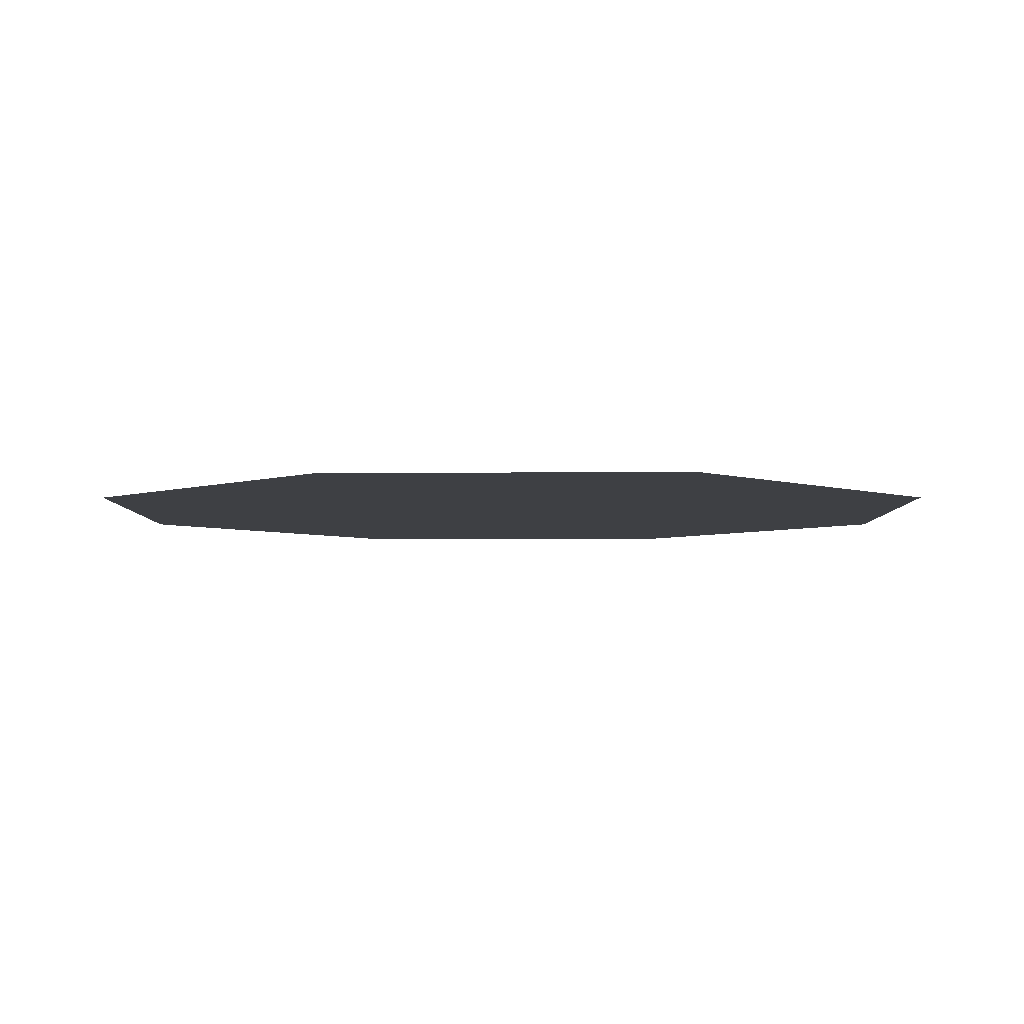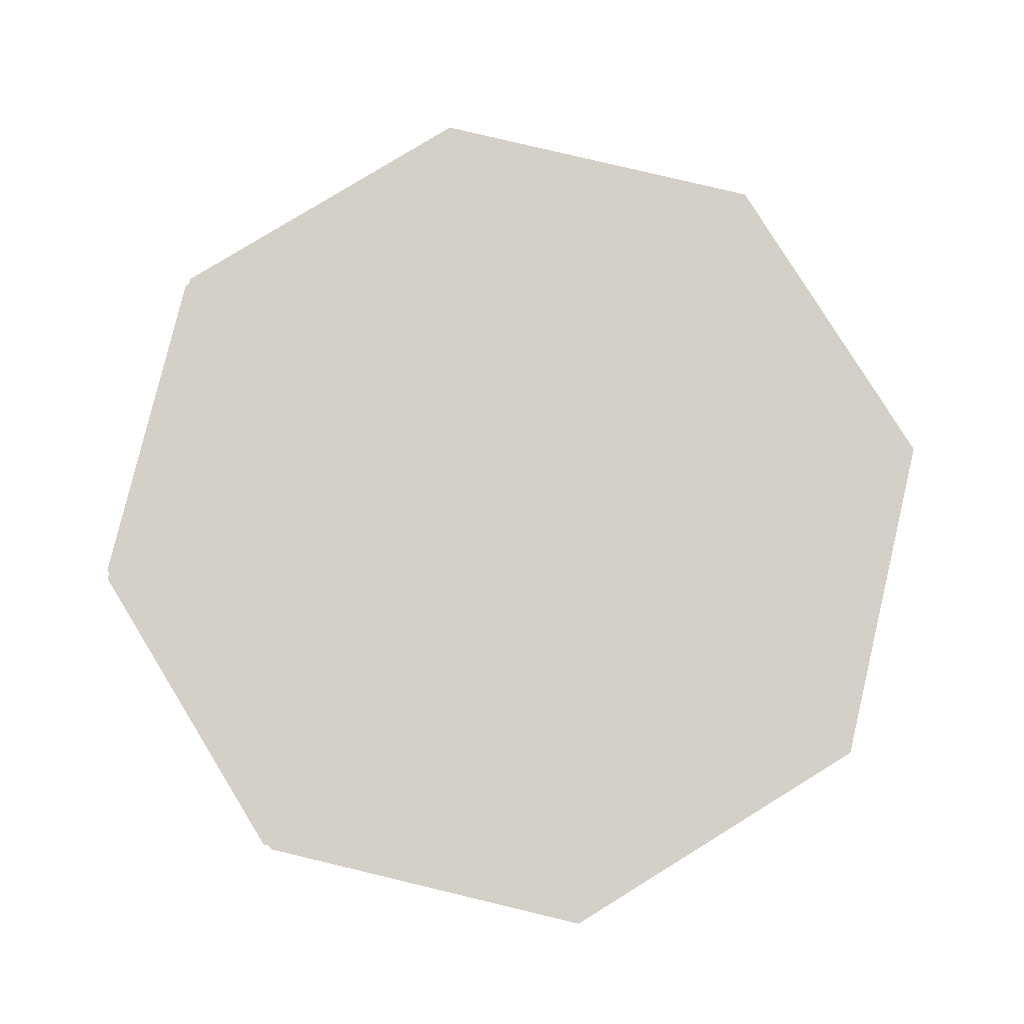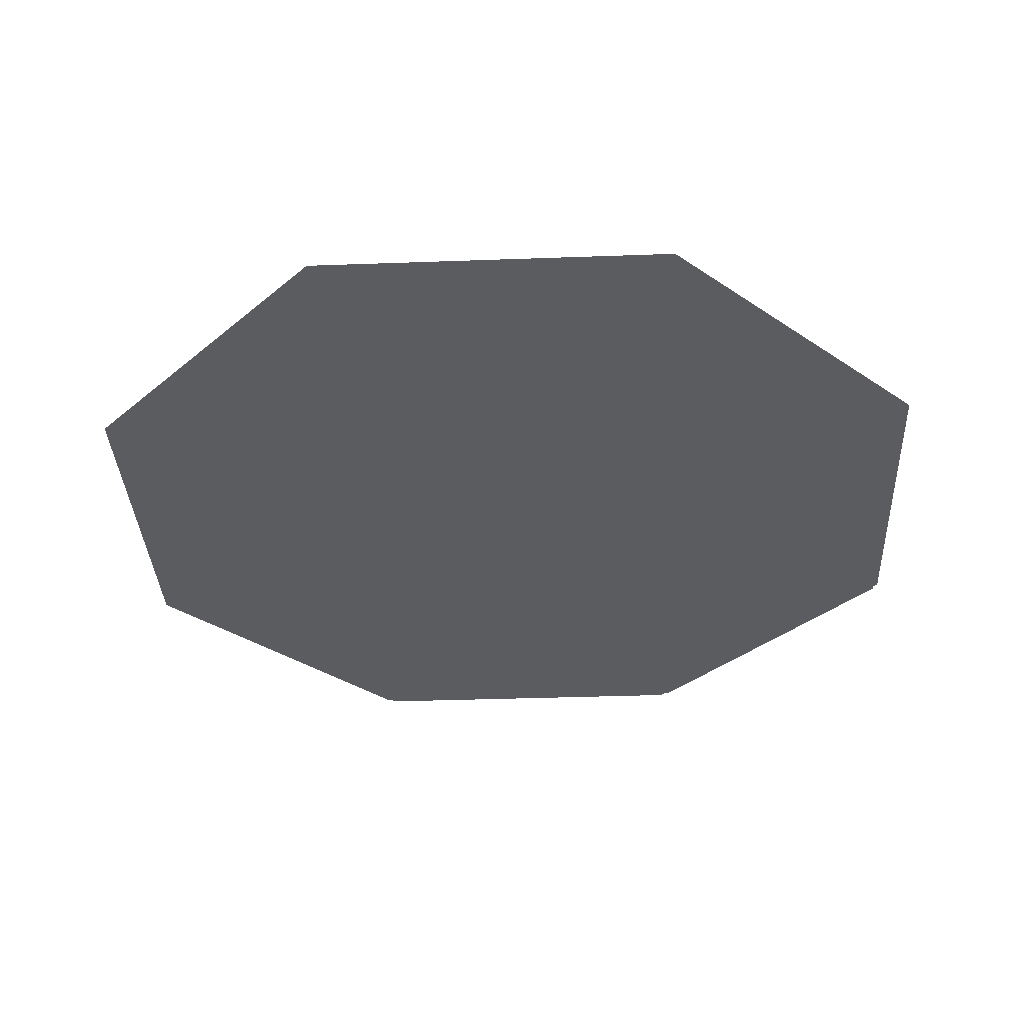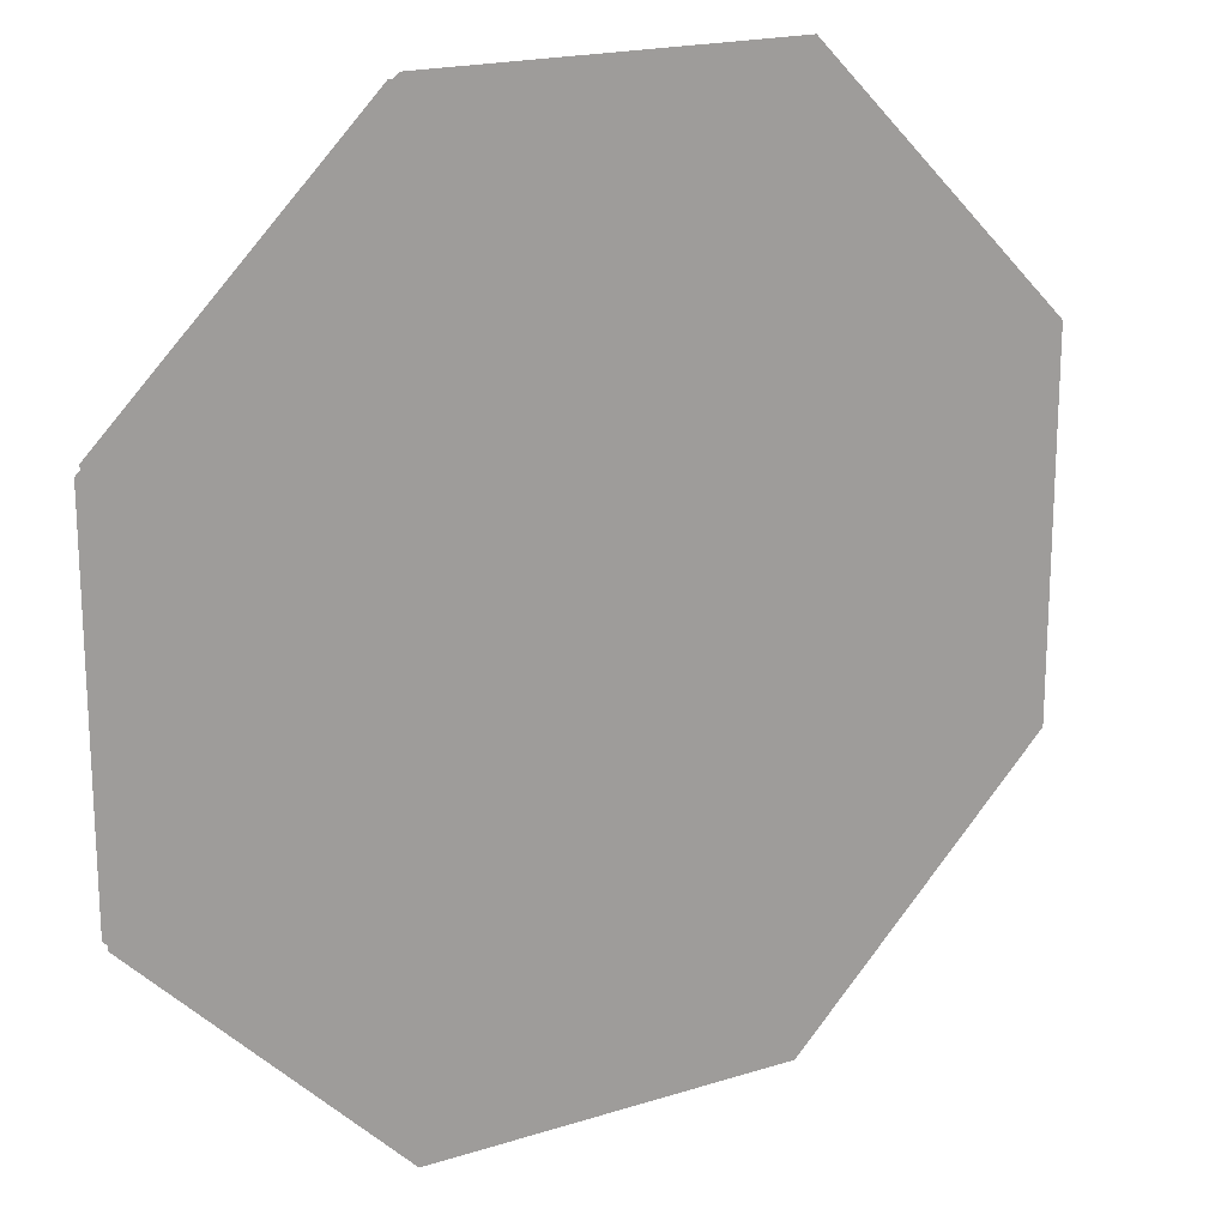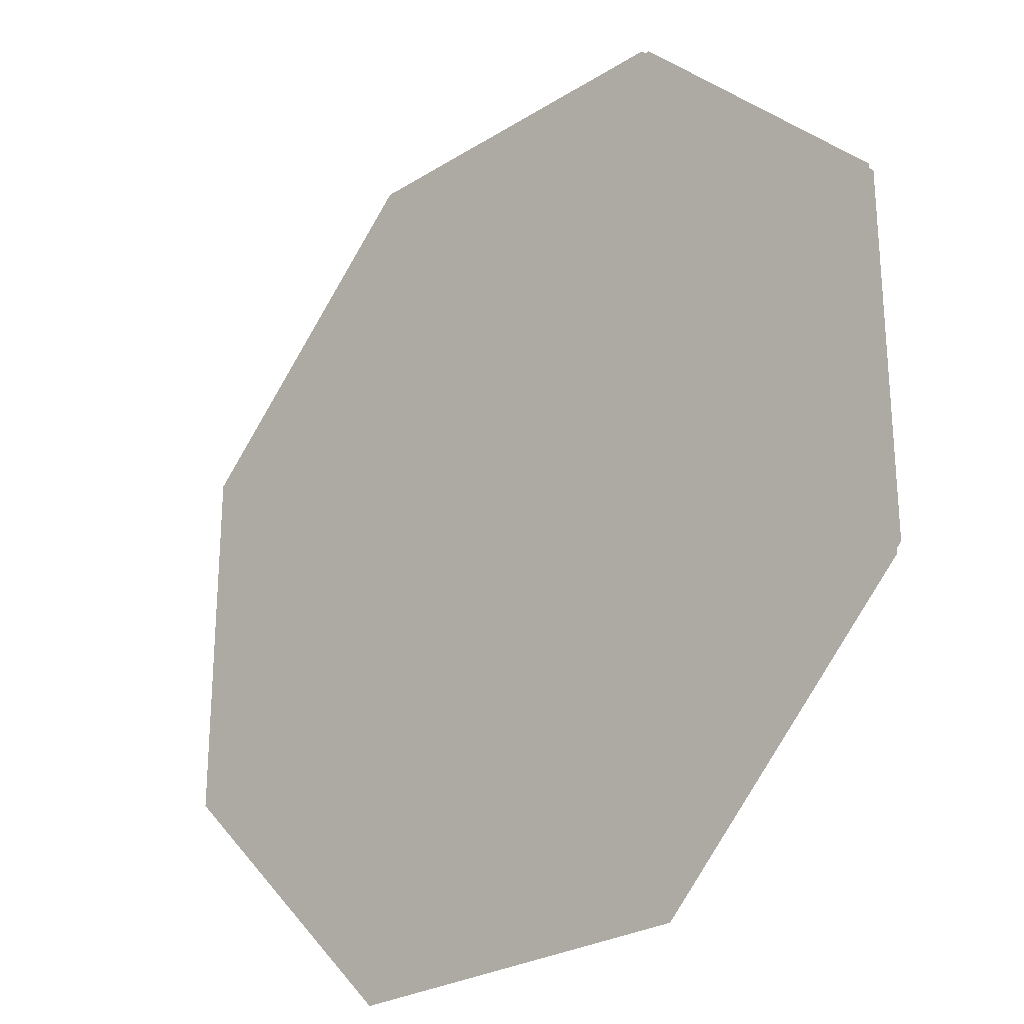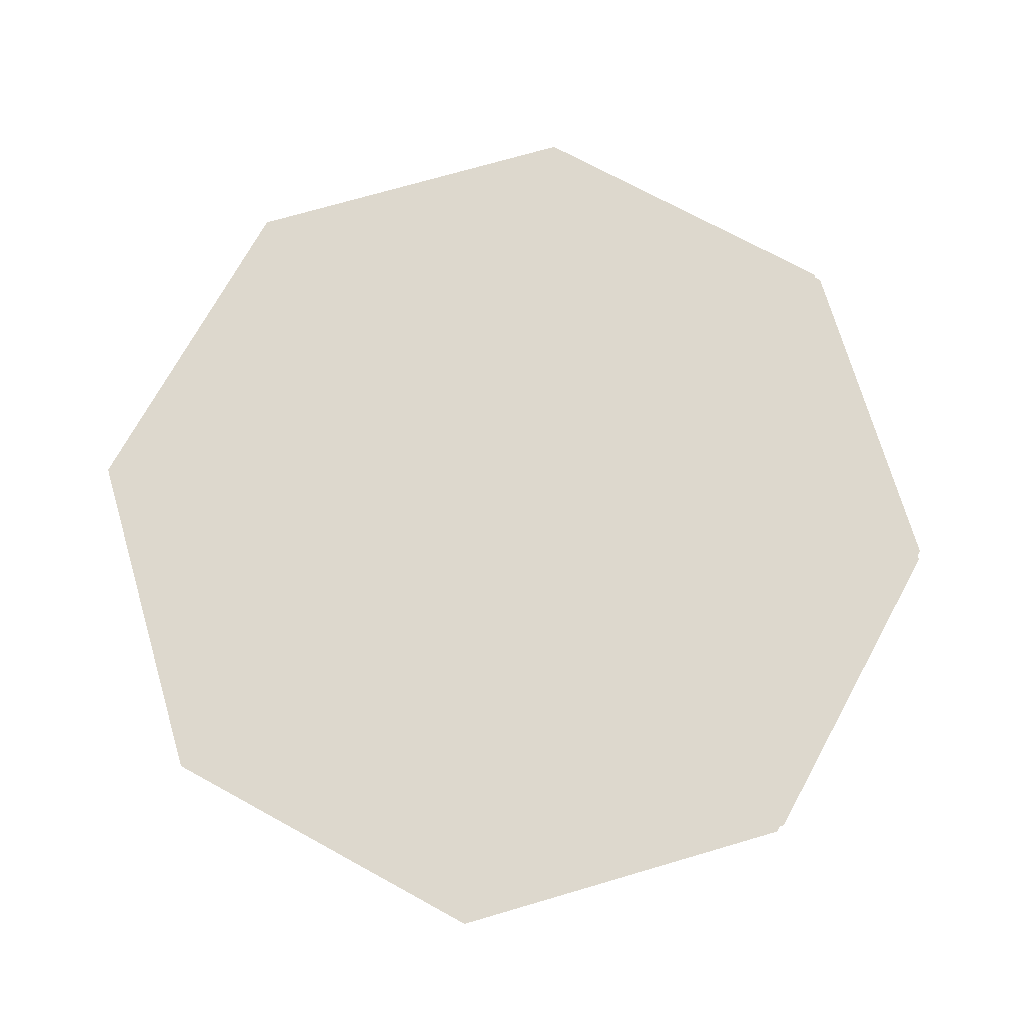
<metadata>
{"format":"obj","ext":"obj","renderer":"f3d","projection":"perspective","resolution":1024,"background":"white","views":[{"elev":-4.9,"azim":-134.9,"up":"+Y"},{"elev":79.9,"azim":148.4,"up":"+Y"},{"elev":-34.6,"azim":-87.2,"up":"+Y"},{"elev":18.9,"azim":149.0,"up":"+Z"},{"elev":-26.2,"azim":44.6,"up":"+Z"},{"elev":72.2,"azim":-16.3,"up":"+Y"}]}
</metadata>
<code>
v -0.3644 0 -0.8305
v -0.8475 0 -0.3475
v -0.8475 0 0.339
v -0.3644 0 0.822
v 0.3136 0 0.822
v 0.322 0 0.8136
v 0.3305 0 0.8136
v 0.7966 0 0.3475
v 0.7966 0 0.339
v 0.8051 0 0.3305
v 0.8051 0 -0.339
v 0.7966 0 -0.3475
v 0.7966 0 -0.3559
v 0.322 0 -0.8305
f 14 1 2
f 14 2 3
f 14 3 4
f 14 4 5
f 14 5 6
f 14 6 7
f 14 7 8
f 14 8 9
f 14 9 10
f 10 11 12
f 14 10 12
f 14 12 13

</code>
